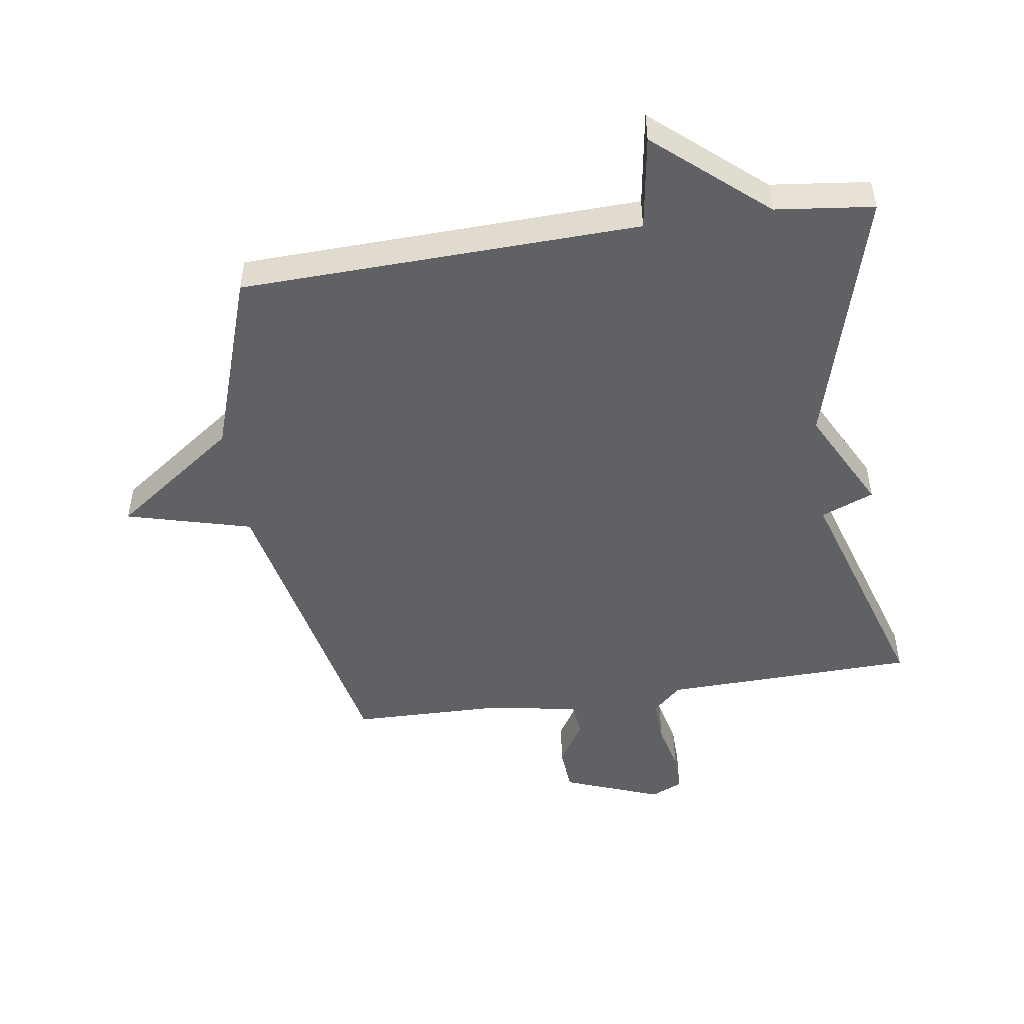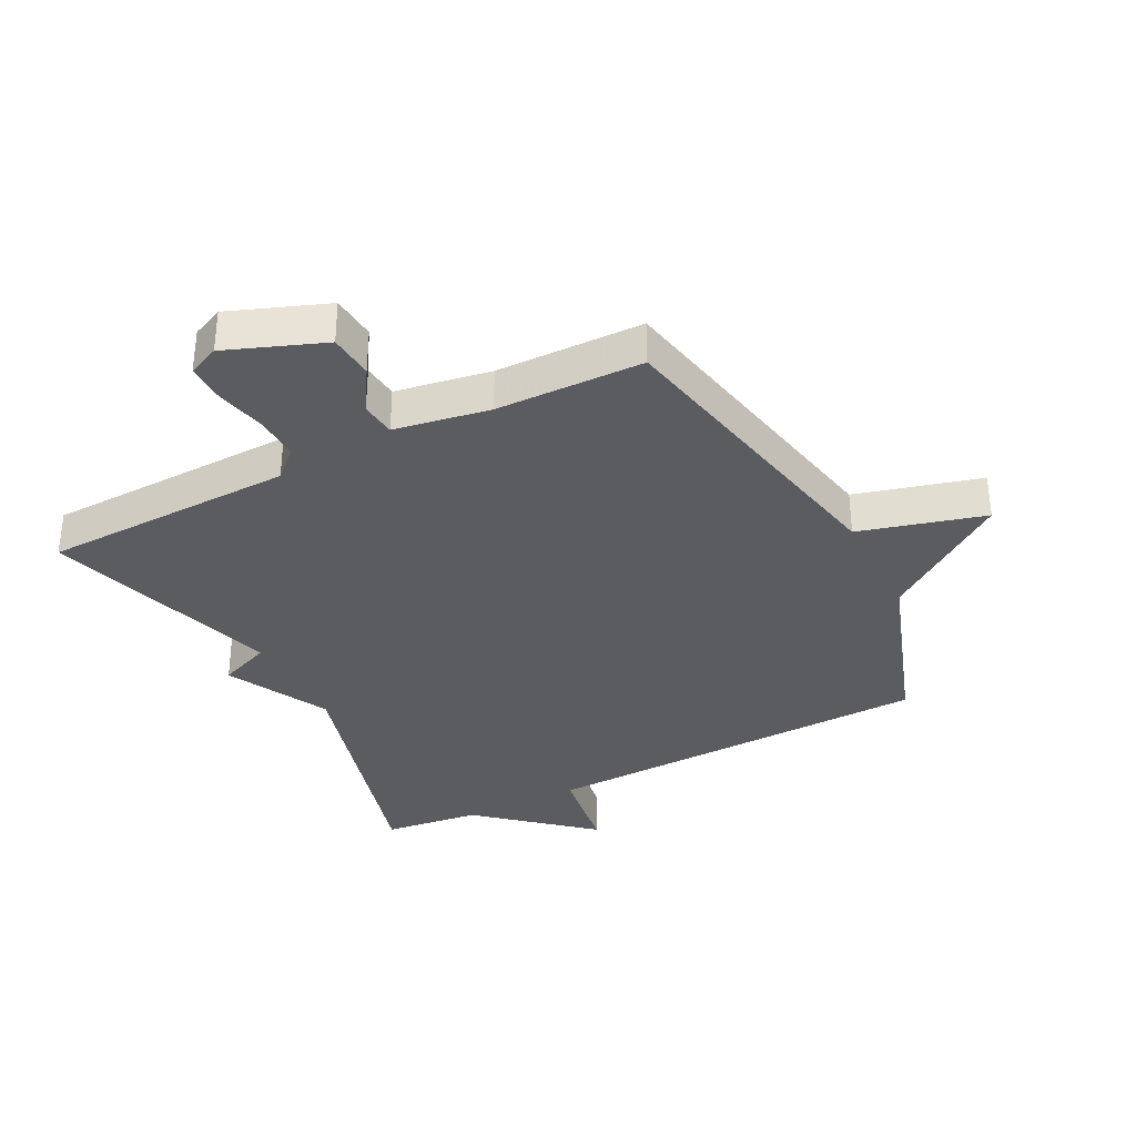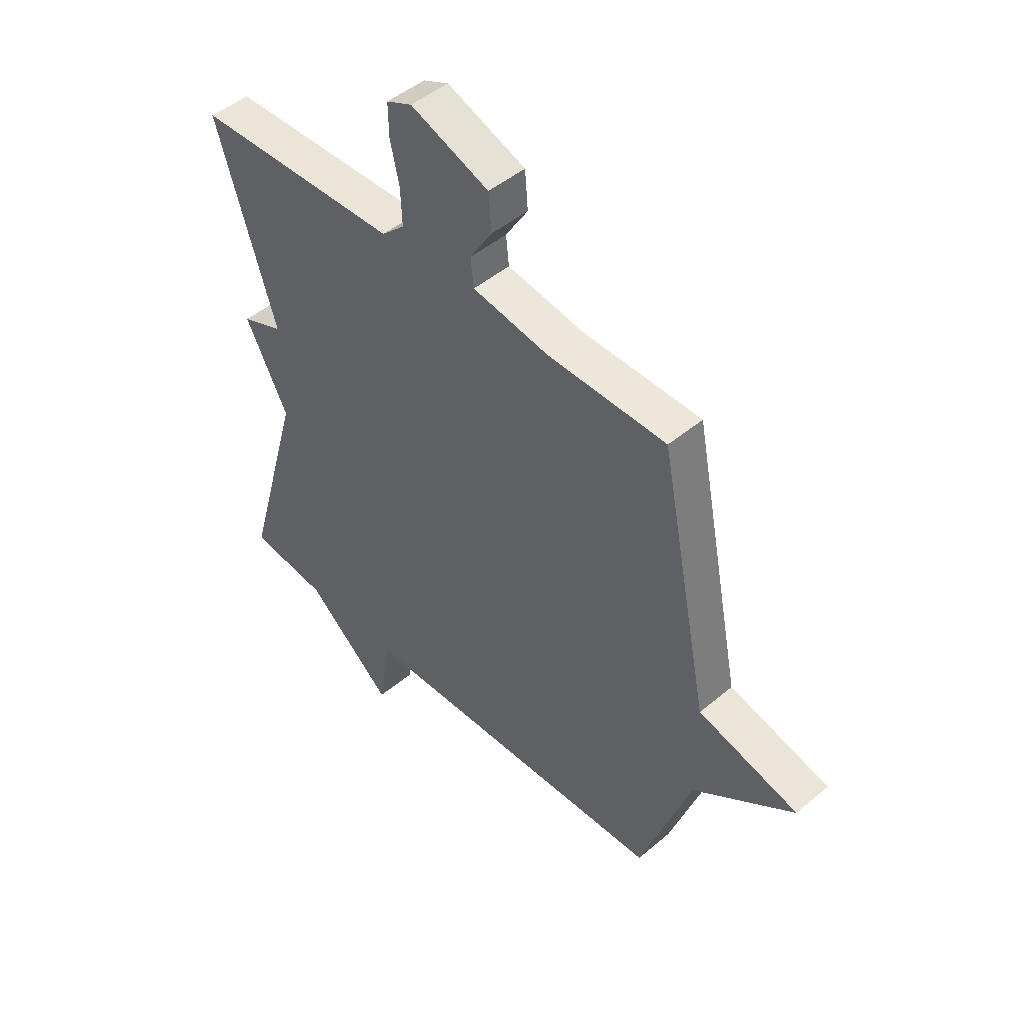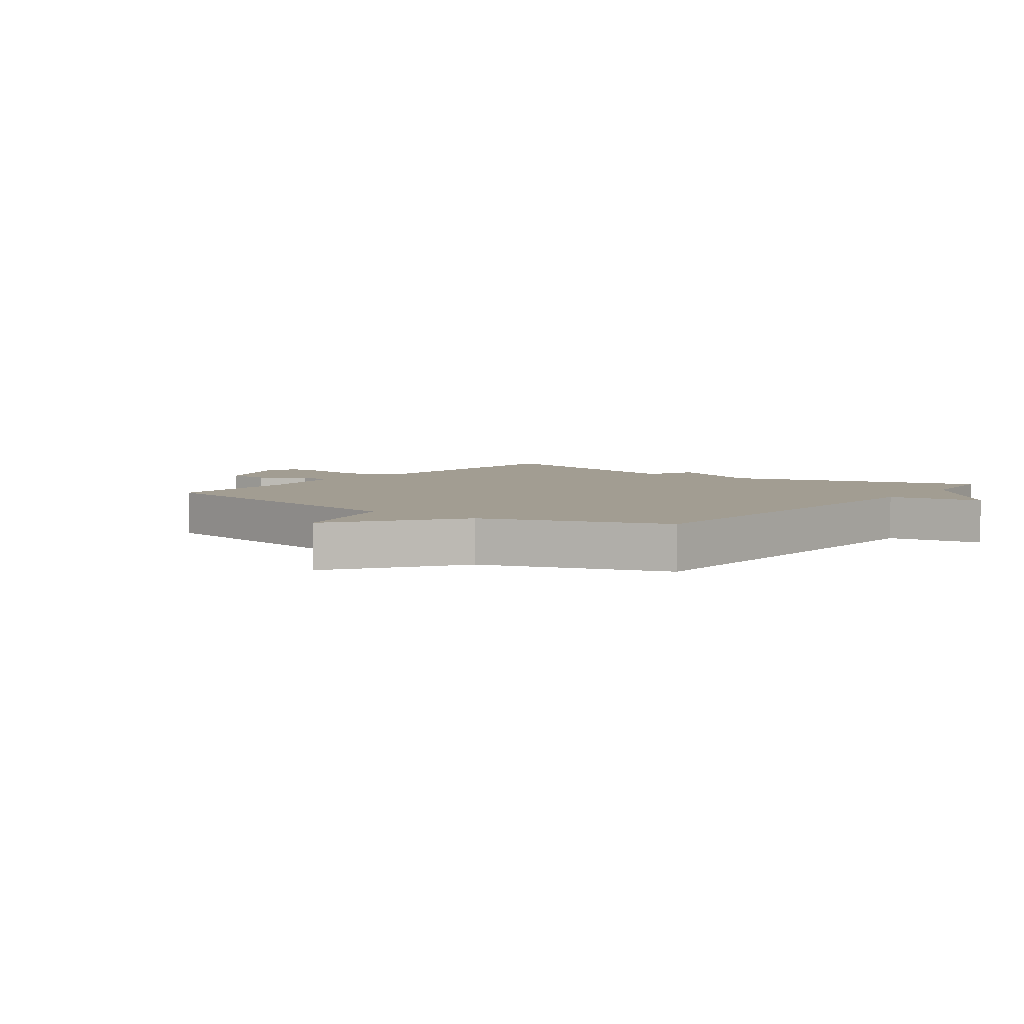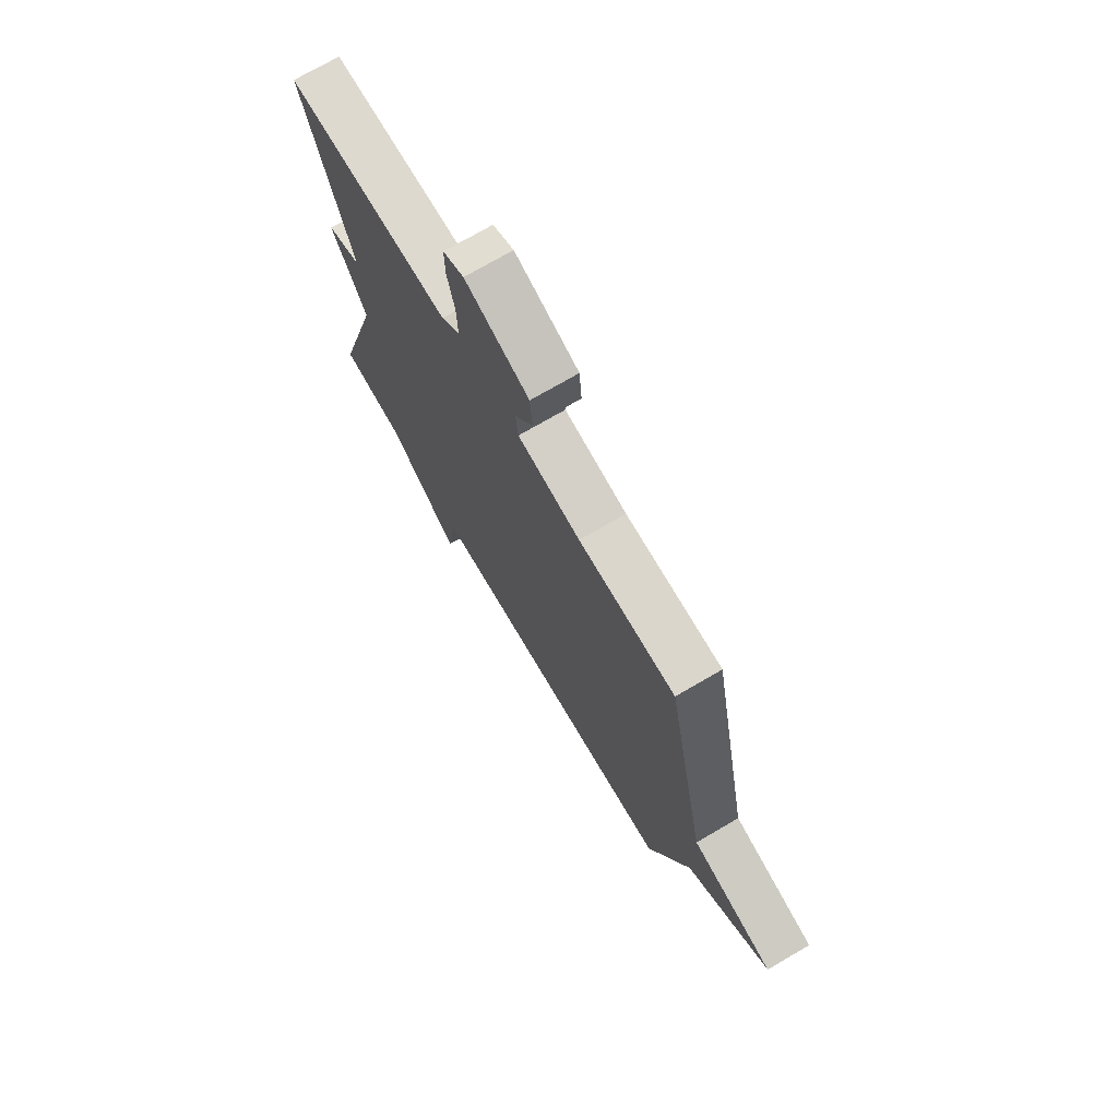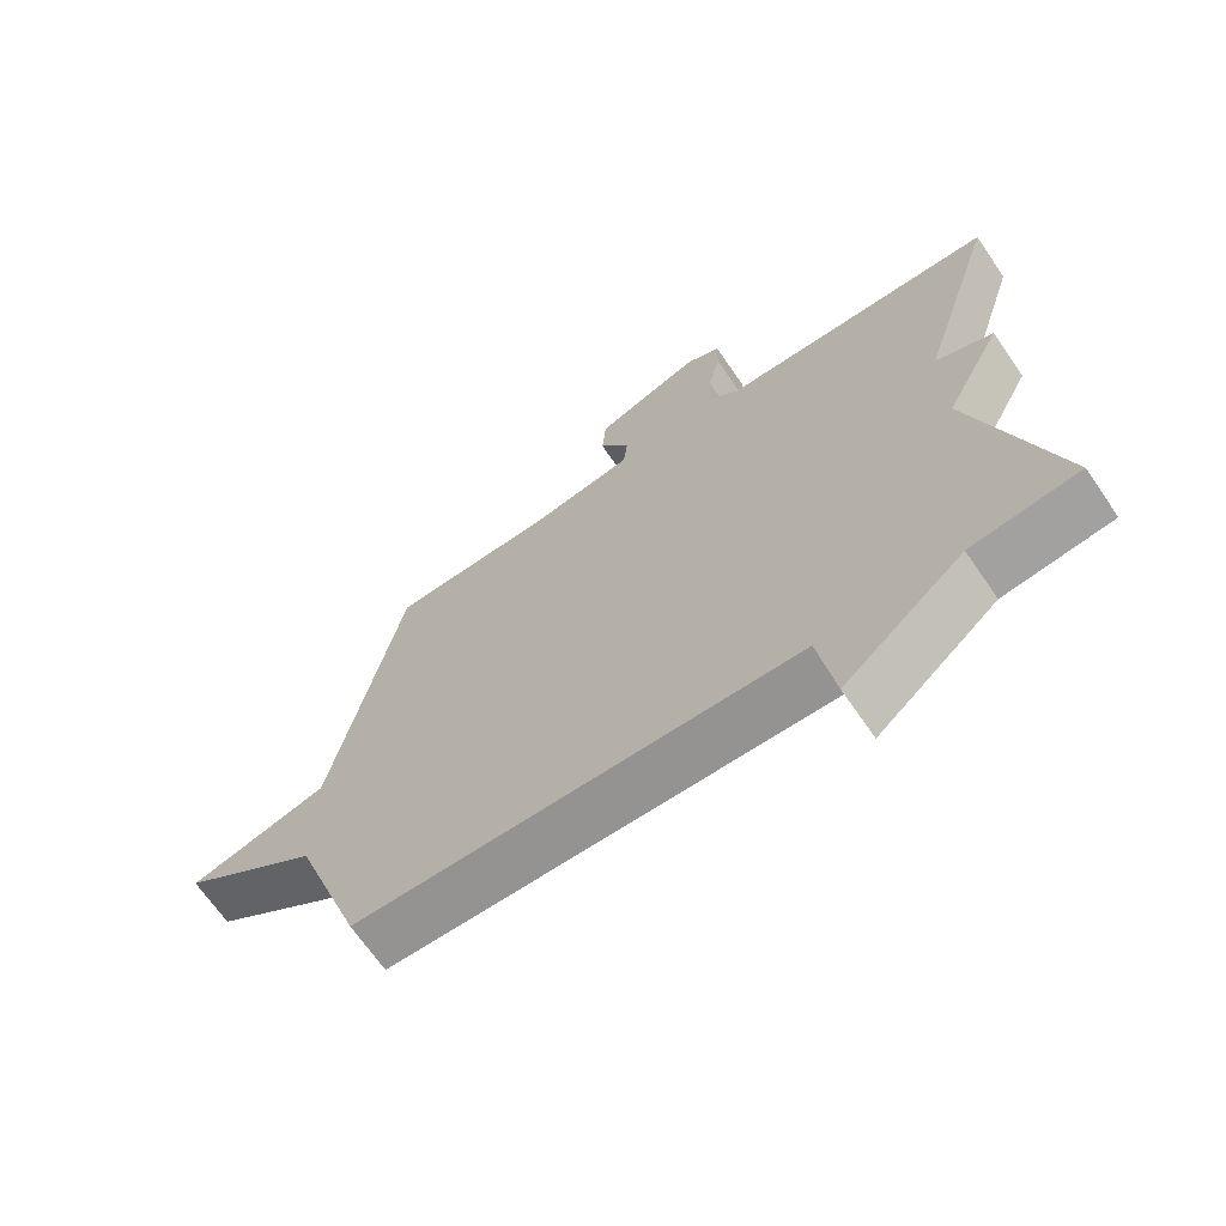
<metadata>
{"format":"obj","ext":"obj","renderer":"f3d","projection":"perspective","resolution":1024,"background":"white","views":[{"elev":-48.8,"azim":-171.3,"up":"+Y"},{"elev":-34.5,"azim":27.2,"up":"+Y"},{"elev":47.5,"azim":46.5,"up":"+Z"},{"elev":4.9,"azim":126.7,"up":"+Y"},{"elev":72.7,"azim":59.6,"up":"+Z"},{"elev":-68.0,"azim":-145.5,"up":"+Z"}]}
</metadata>
<code>
v -0.5 0.07 0.5
v -0.091 0.07 0.51
v -0.045 0.07 0.553
v -0.048 0.07 0.626
v -0.066 0.07 0.706
v -0.067 0.07 0.77
v -0.016 0.07 0.793
v 0.141 0.07 0.733
v 0.147 0.07 0.66
v 0.102 0.07 0.588
v 0.108 0.07 0.531
v 0.262 0.07 0.505
v 0.5 0.07 0.5
v 0.601 0.07 -0.005
v 0.803 0.07 -0.06
v 0.601 0.07 -0.205
v 0.5 0.07 -0.5
v -0.142 0.07 -0.519
v -0.166 0.07 -0.672
v -0.342 0.07 -0.519
v -0.5 0.07 -0.5
v -0.382 0.07 -0.082
v -0.467 0.07 0.084
v -0.382 0.07 0.118
v -0.5 0 0.5
v -0.091 0 0.51
v -0.045 0 0.553
v -0.048 0 0.626
v -0.066 0 0.706
v -0.067 0 0.77
v -0.016 0 0.793
v 0.141 0 0.733
v 0.147 0 0.66
v 0.102 0 0.588
v 0.108 0 0.531
v 0.262 0 0.505
v 0.5 0 0.5
v 0.601 0 -0.005
v 0.803 0 -0.06
v 0.601 0 -0.205
v 0.5 0 -0.5
v -0.142 0 -0.519
v -0.166 0 -0.672
v -0.342 0 -0.519
v -0.5 0 -0.5
v -0.382 0 -0.082
v -0.467 0 0.084
v -0.382 0 0.118
f 22 23 24
f 20 21 22
f 20 22 24
f 19 20 24
f 18 19 24
f 24 1 2
f 18 24 2
f 17 18 2
f 16 17 2
f 14 15 16
f 14 16 2
f 13 14 2
f 12 13 2
f 8 9 10
f 7 8 10
f 6 7 10
f 5 6 10
f 4 5 10
f 3 4 10 11
f 2 3 11 12
f 48 47 46
f 46 45 44
f 48 46 44
f 48 44 43
f 48 43 42
f 26 25 48
f 26 48 42
f 26 42 41
f 26 41 40
f 40 39 38
f 26 40 38
f 26 38 37
f 26 37 36
f 34 33 32
f 34 32 31
f 34 31 30
f 34 30 29
f 34 29 28
f 35 34 28 27
f 36 35 27 26
f 1 25 26 2
f 2 26 27 3
f 3 27 28 4
f 4 28 29 5
f 5 29 30 6
f 6 30 31 7
f 7 31 32 8
f 8 32 33 9
f 9 33 34 10
f 10 34 35 11
f 11 35 36 12
f 12 36 37 13
f 13 37 38 14
f 14 38 39 15
f 15 39 40 16
f 16 40 41 17
f 17 41 42 18
f 18 42 43 19
f 19 43 44 20
f 20 44 45 21
f 21 45 46 22
f 22 46 47 23
f 23 47 48 24
f 24 48 25 1

</code>
